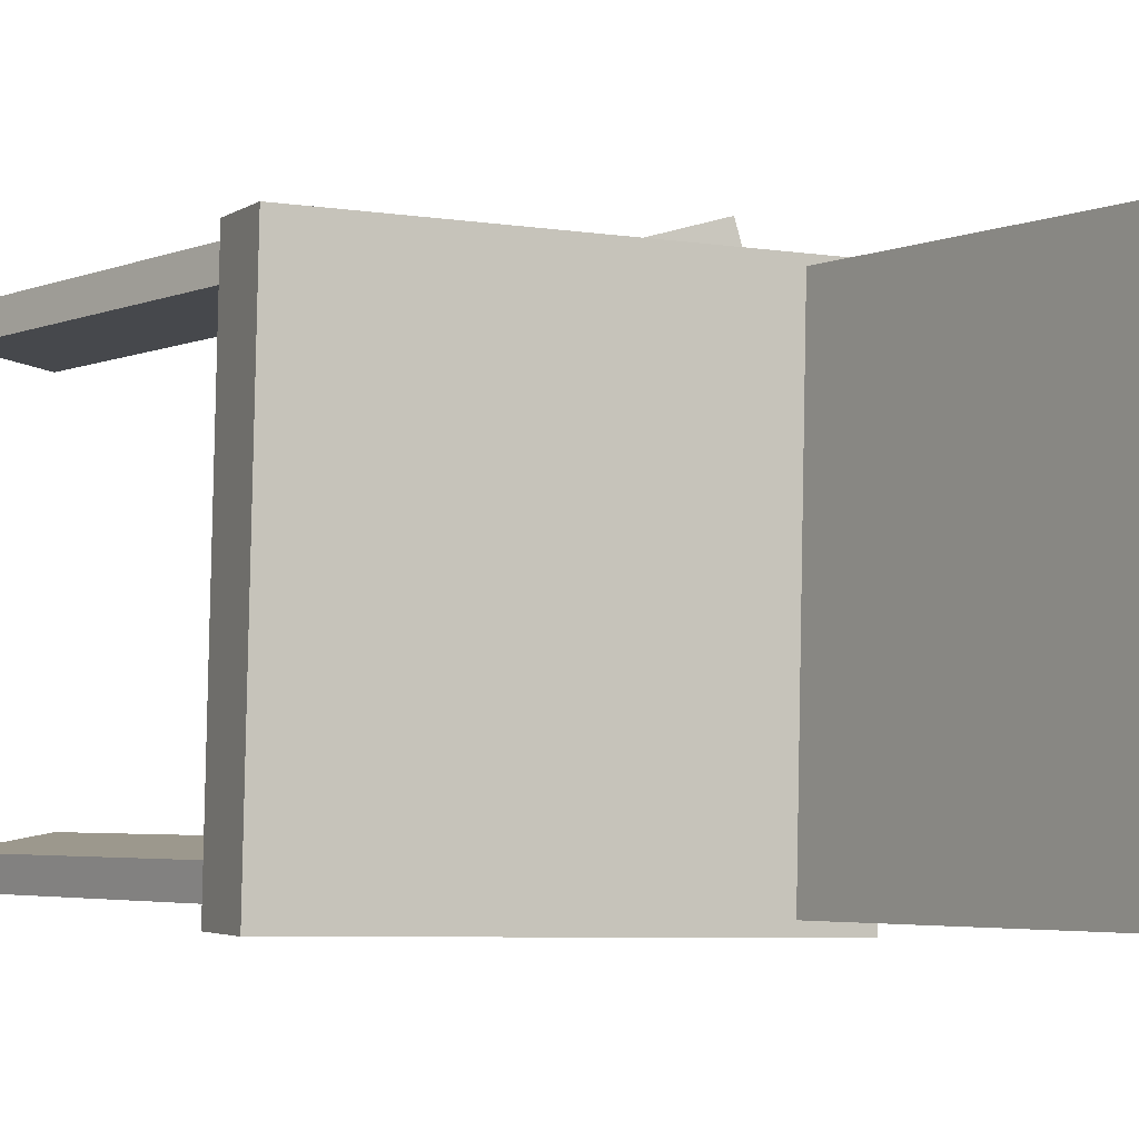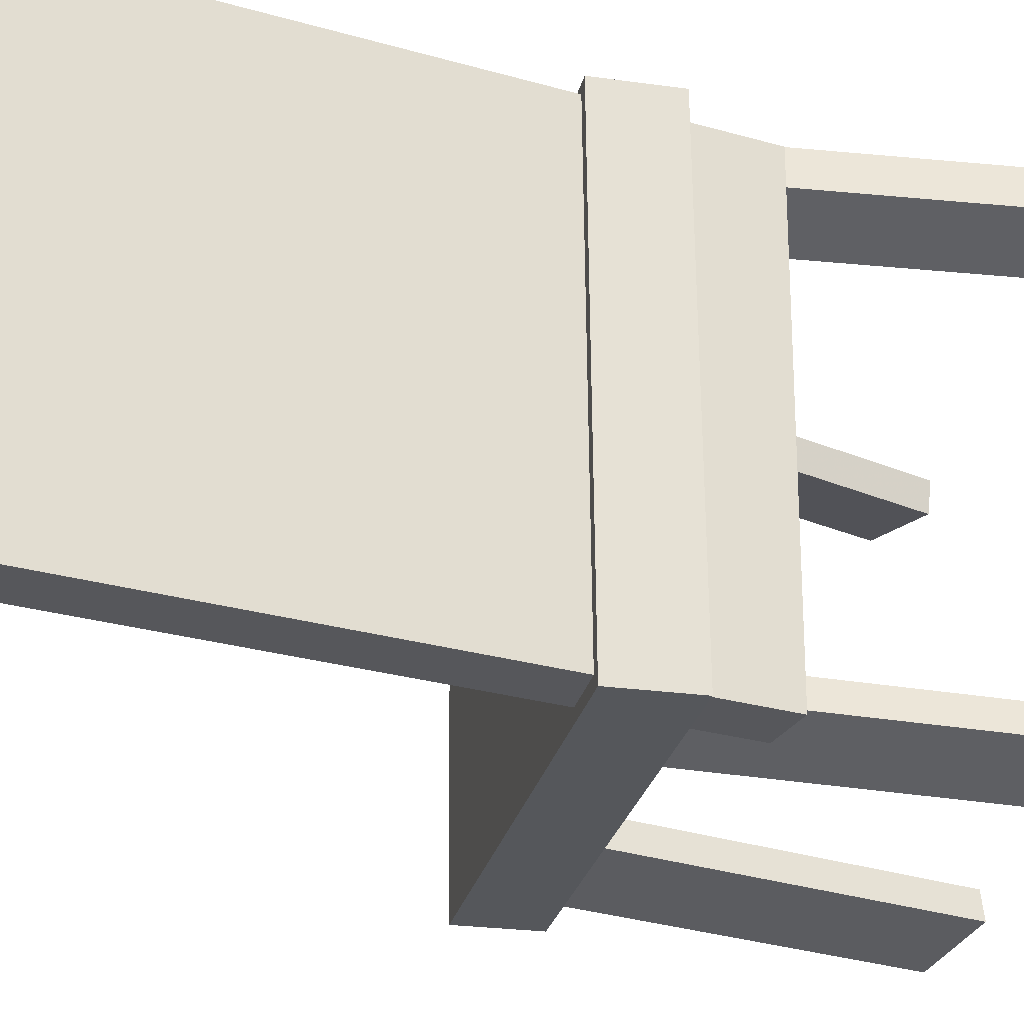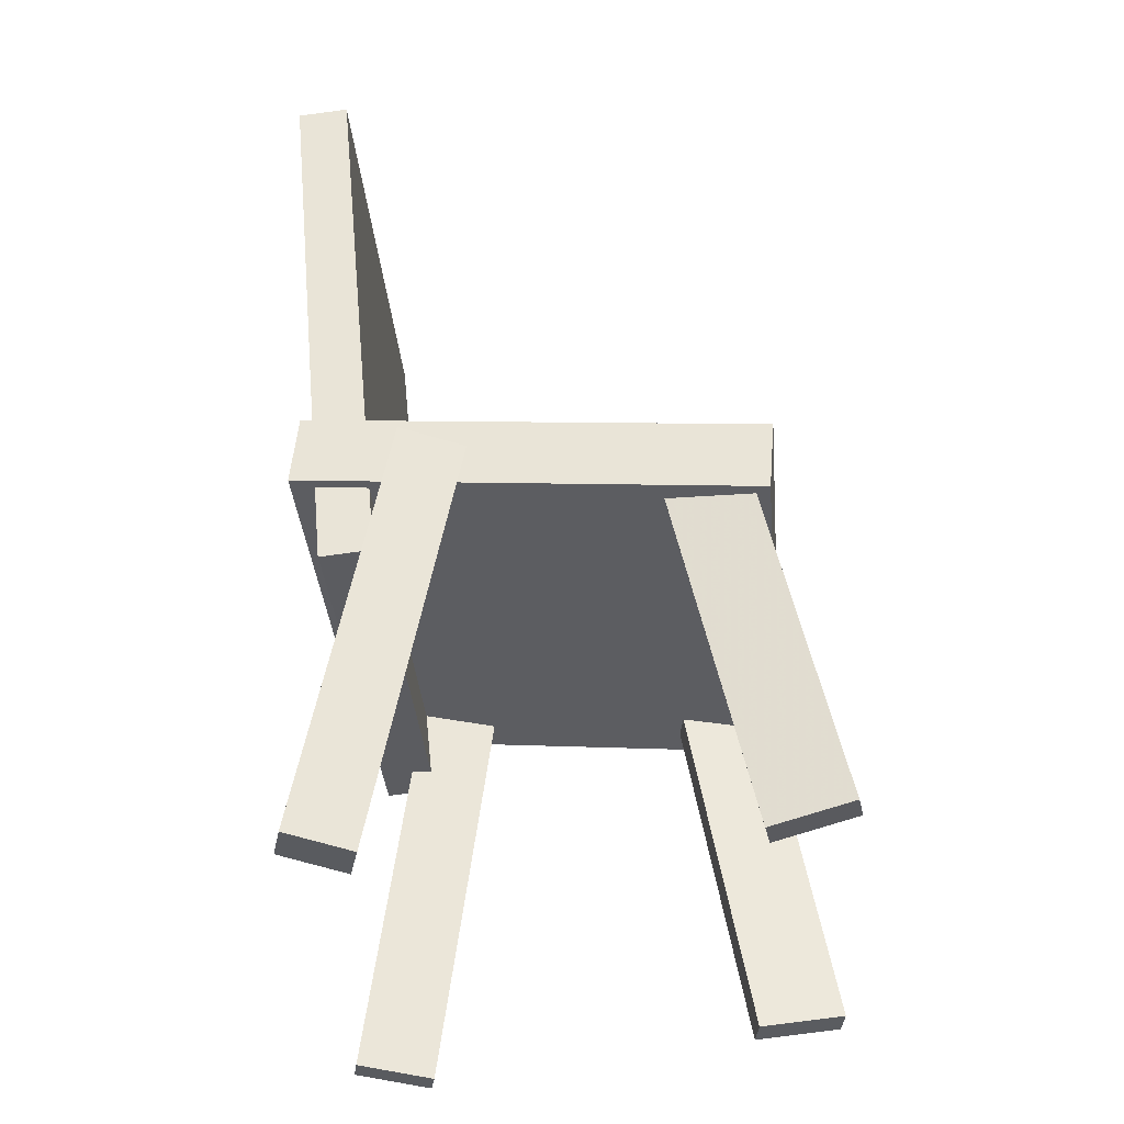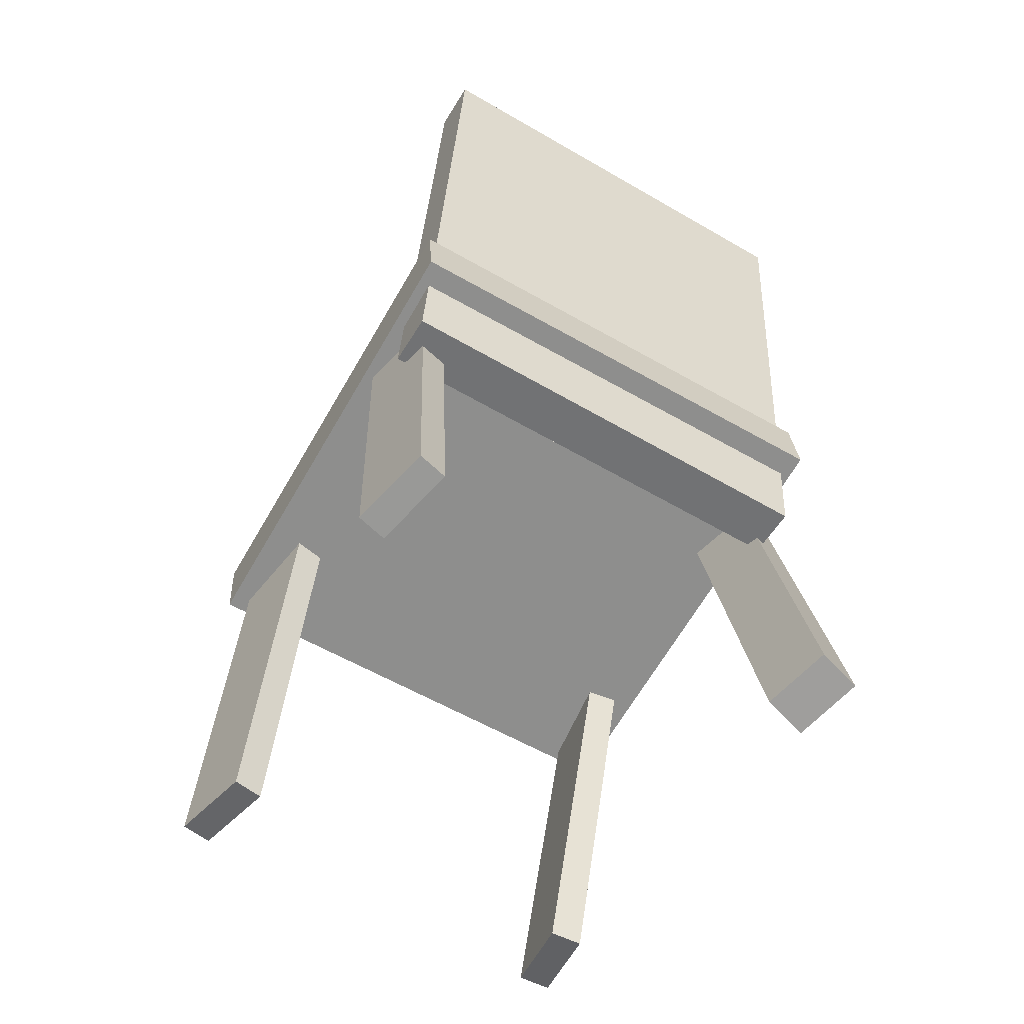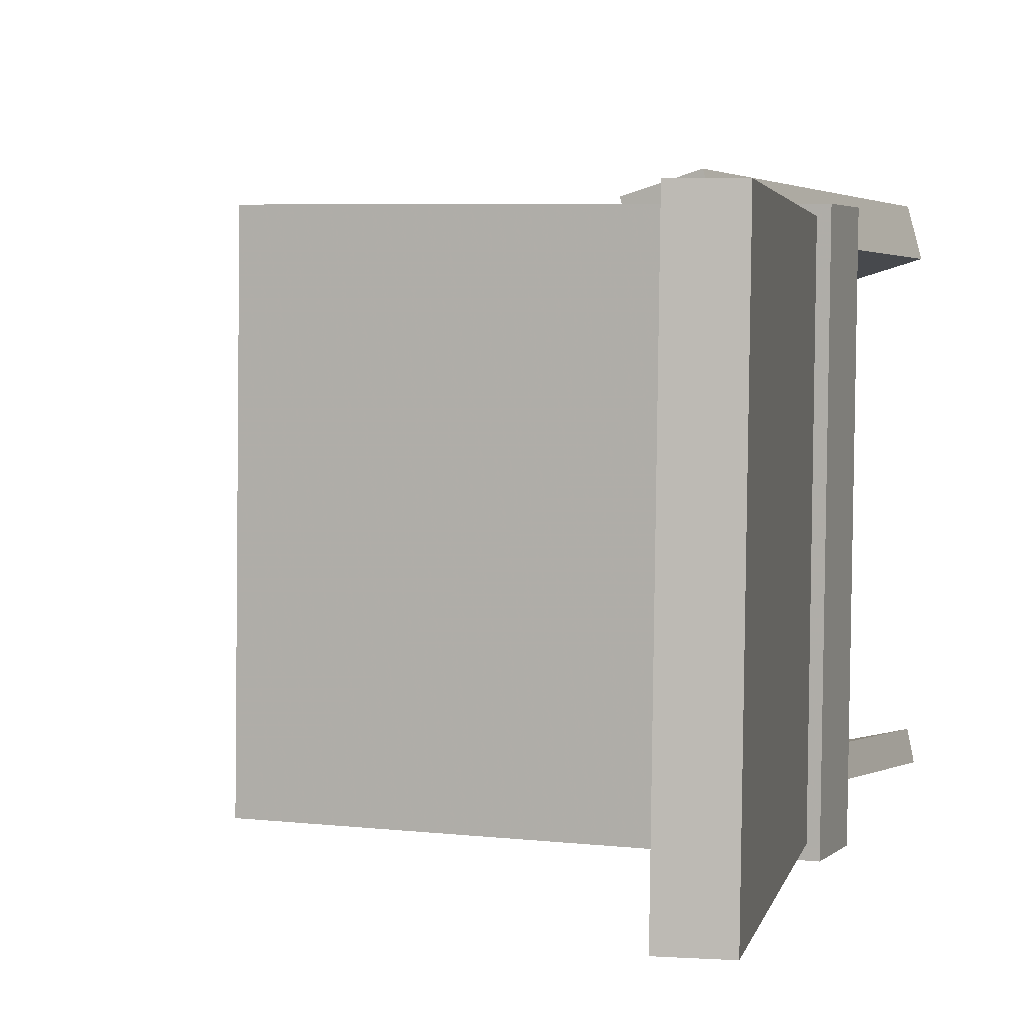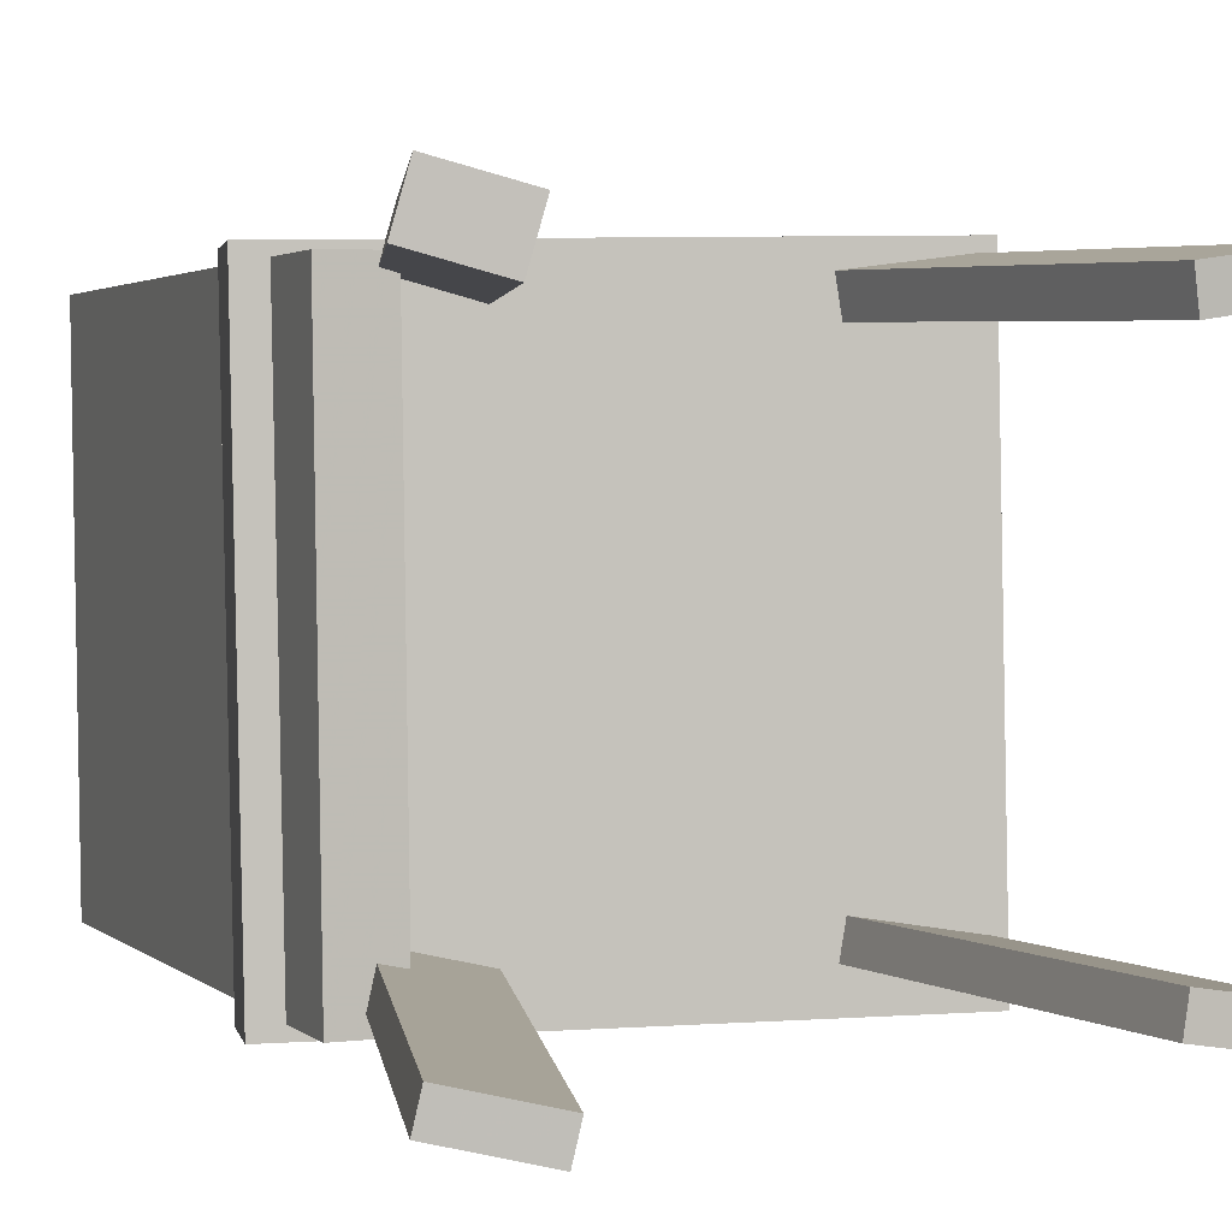
<metadata>
{"format":"obj","ext":"obj","renderer":"f3d","projection":"perspective","resolution":1024,"background":"white","views":[{"elev":-3.9,"azim":150.1,"up":"+Z"},{"elev":-28.0,"azim":-107.8,"up":"+Z"},{"elev":-36.2,"azim":4.2,"up":"+Y"},{"elev":-60.7,"azim":-121.4,"up":"+Y"},{"elev":2.6,"azim":-164.2,"up":"+Z"},{"elev":2.2,"azim":-15.2,"up":"+Z"}]}
</metadata>
<code>
v 0.1935 -0.107 -0.1893
v 0.1873 -0.102 0.1929
v -0.1822 -0.07452 -0.1958
v -0.1883 -0.06946 0.1864
v 0.1988 -0.04531 -0.19
v 0.1927 -0.04026 0.1922
v -0.1768 -0.01278 -0.1965
v -0.1829 -0.007729 0.1857
f 1.0 7.0 5.0
f 1.0 3.0 7.0
f 1.0 4.0 3.0
f 1.0 2.0 4.0
f 3.0 8.0 7.0
f 3.0 4.0 8.0
f 5.0 7.0 8.0
f 5.0 8.0 6.0
f 1.0 5.0 6.0
f 1.0 6.0 2.0
f 2.0 6.0 8.0
f 2.0 8.0 4.0
v 0.1715 -0.3811 0.1404
v 0.1681 -0.3827 0.1655
v 0.1051 -0.07474 0.1503
v 0.1017 -0.07628 0.1754
v 0.2379 -0.367 0.1502
v 0.2345 -0.3686 0.1753
v 0.1715 -0.06066 0.1601
v 0.1681 -0.0622 0.1852
f 9.0 15.0 13.0
f 9.0 11.0 15.0
f 9.0 12.0 11.0
f 9.0 10.0 12.0
f 11.0 16.0 15.0
f 11.0 12.0 16.0
f 13.0 15.0 16.0
f 13.0 16.0 14.0
f 9.0 13.0 14.0
f 9.0 14.0 10.0
f 10.0 14.0 16.0
f 10.0 16.0 12.0
v -0.1565 -0.1389 -0.1866
v -0.1613 -0.1398 0.1786
v -0.2054 0.3564 -0.1862
v -0.2102 0.3556 0.179
v -0.114 -0.1347 -0.1861
v -0.1188 -0.1356 0.1792
v -0.1629 0.3606 -0.1856
v -0.1677 0.3598 0.1796
f 17.0 23.0 21.0
f 17.0 19.0 23.0
f 17.0 20.0 19.0
f 17.0 18.0 20.0
f 19.0 24.0 23.0
f 19.0 20.0 24.0
f 21.0 23.0 24.0
f 21.0 24.0 22.0
f 17.0 21.0 22.0
f 17.0 22.0 18.0
f 18.0 22.0 24.0
f 18.0 24.0 20.0
v -0.1151 -0.403 0.1879
v -0.1682 -0.393 0.2031
v -0.1251 -0.4004 0.1515
v -0.1782 -0.3905 0.1667
v -0.04718 -0.04934 0.194
v -0.1002 -0.03941 0.2092
v -0.05716 -0.04679 0.1576
v -0.1102 -0.03686 0.1729
f 25.0 31.0 29.0
f 25.0 27.0 31.0
f 25.0 28.0 27.0
f 25.0 26.0 28.0
f 27.0 32.0 31.0
f 27.0 28.0 32.0
f 29.0 31.0 32.0
f 29.0 32.0 30.0
f 25.0 29.0 30.0
f 25.0 30.0 26.0
f 26.0 30.0 32.0
f 26.0 32.0 28.0
v -0.1728 -0.405 -0.1856
v -0.1678 -0.4066 -0.1624
v -0.1228 -0.03961 -0.1702
v -0.1178 -0.04127 -0.147
v -0.1097 -0.413 -0.1998
v -0.1047 -0.4147 -0.1766
v -0.05973 -0.04763 -0.1844
v -0.05471 -0.0493 -0.1612
f 33.0 39.0 37.0
f 33.0 35.0 39.0
f 33.0 36.0 35.0
f 33.0 34.0 36.0
f 35.0 40.0 39.0
f 35.0 36.0 40.0
f 37.0 39.0 40.0
f 37.0 40.0 38.0
f 33.0 37.0 38.0
f 33.0 38.0 34.0
f 34.0 38.0 40.0
f 34.0 40.0 36.0
v 0.1085 -0.08388 -0.1405
v 0.1792 -0.07158 -0.1521
v 0.1048 -0.08469 -0.1641
v 0.1755 -0.07239 -0.1757
v 0.1629 -0.3947 -0.1384
v 0.2336 -0.3824 -0.1501
v 0.1592 -0.3955 -0.162
v 0.2299 -0.3832 -0.1736
f 41.0 47.0 45.0
f 41.0 43.0 47.0
f 41.0 44.0 43.0
f 41.0 42.0 44.0
f 43.0 48.0 47.0
f 43.0 44.0 48.0
f 45.0 47.0 48.0
f 45.0 48.0 46.0
f 41.0 45.0 46.0
f 41.0 46.0 42.0
f 42.0 46.0 48.0
f 42.0 48.0 44.0

</code>
